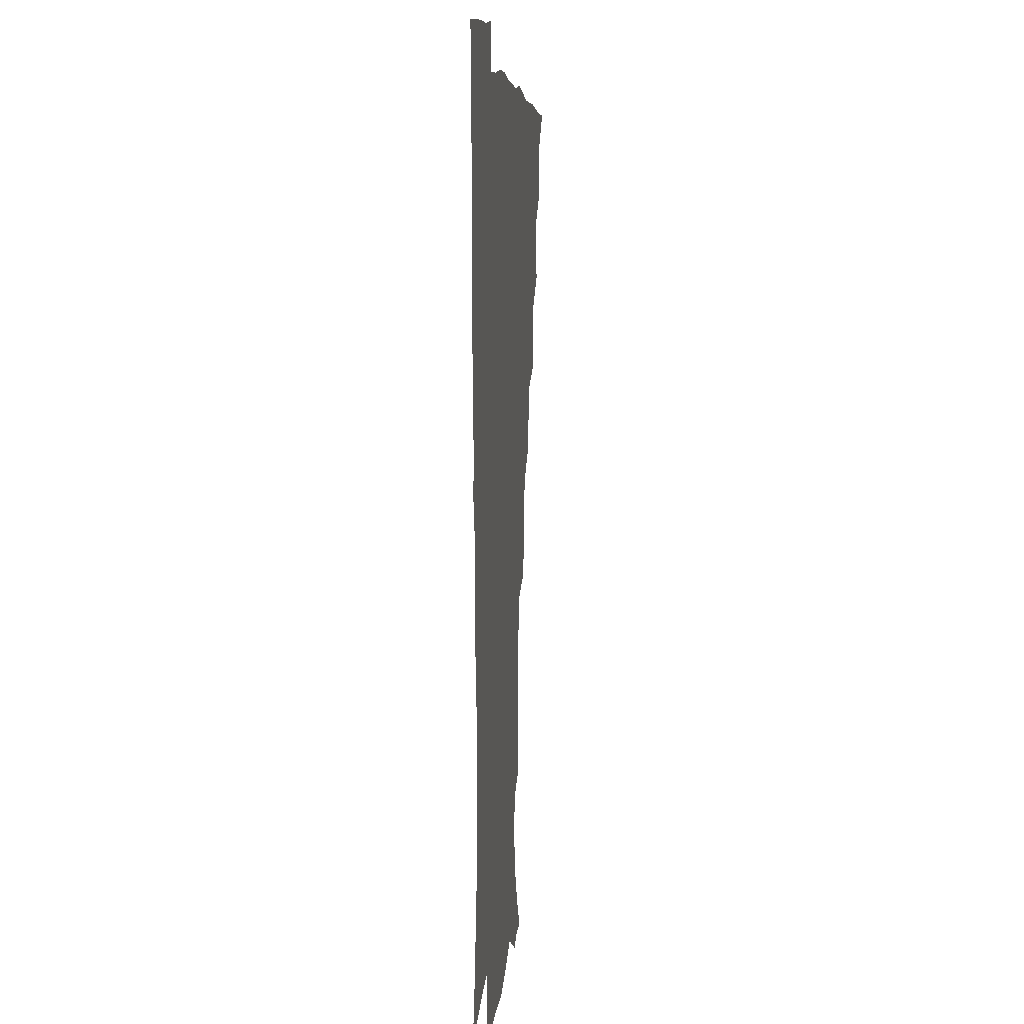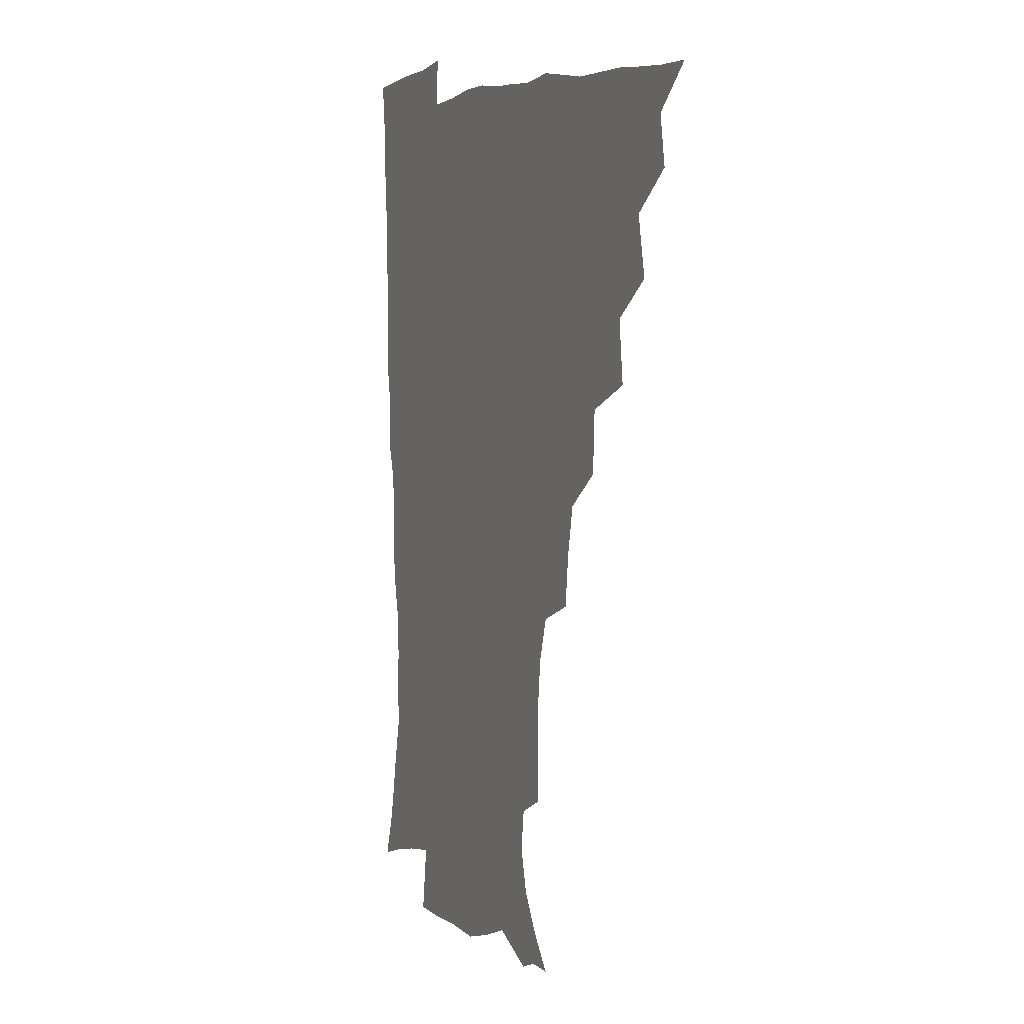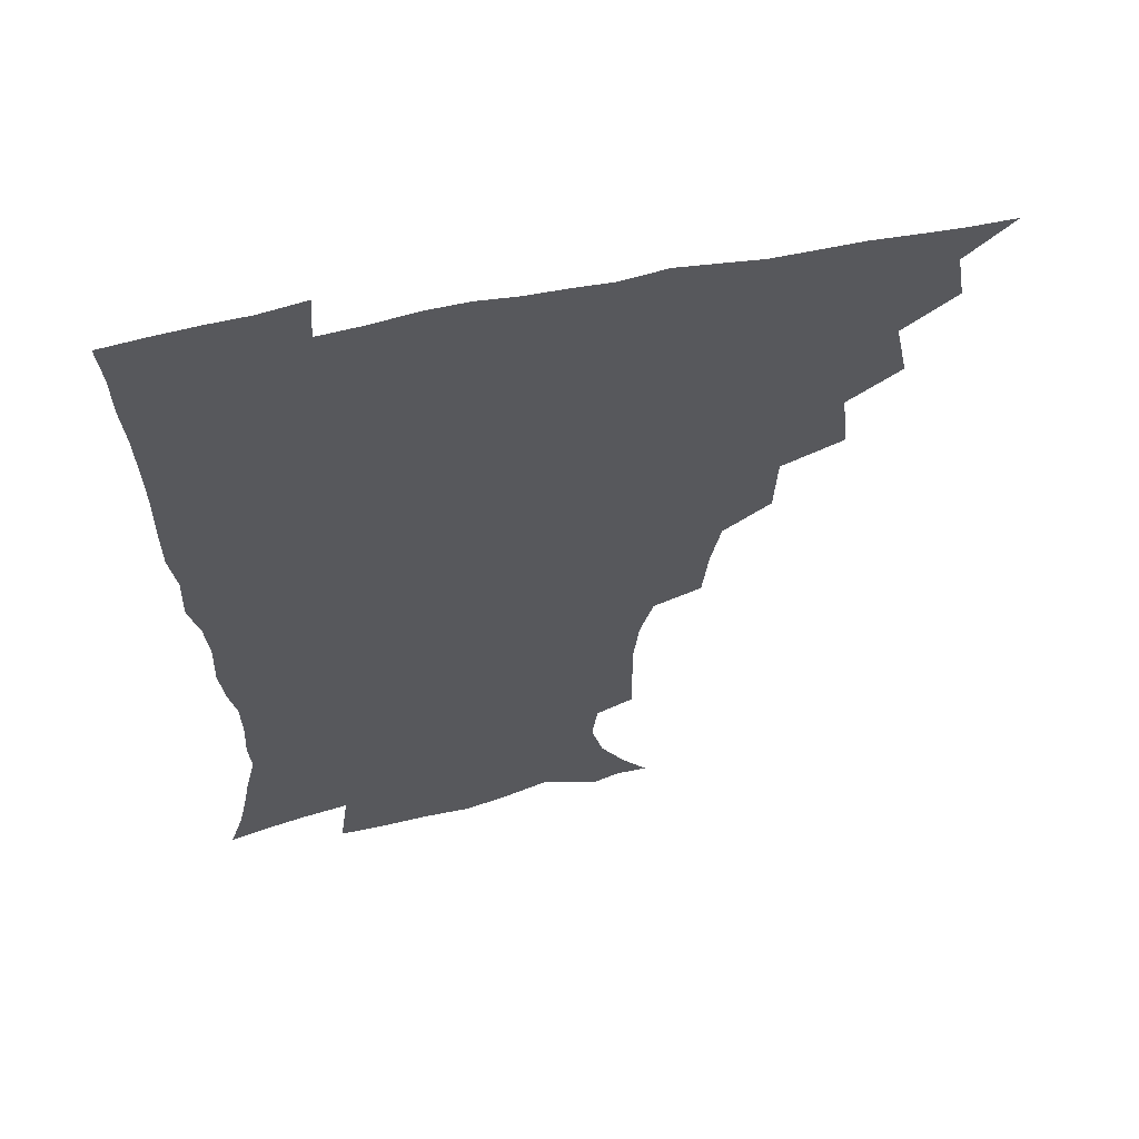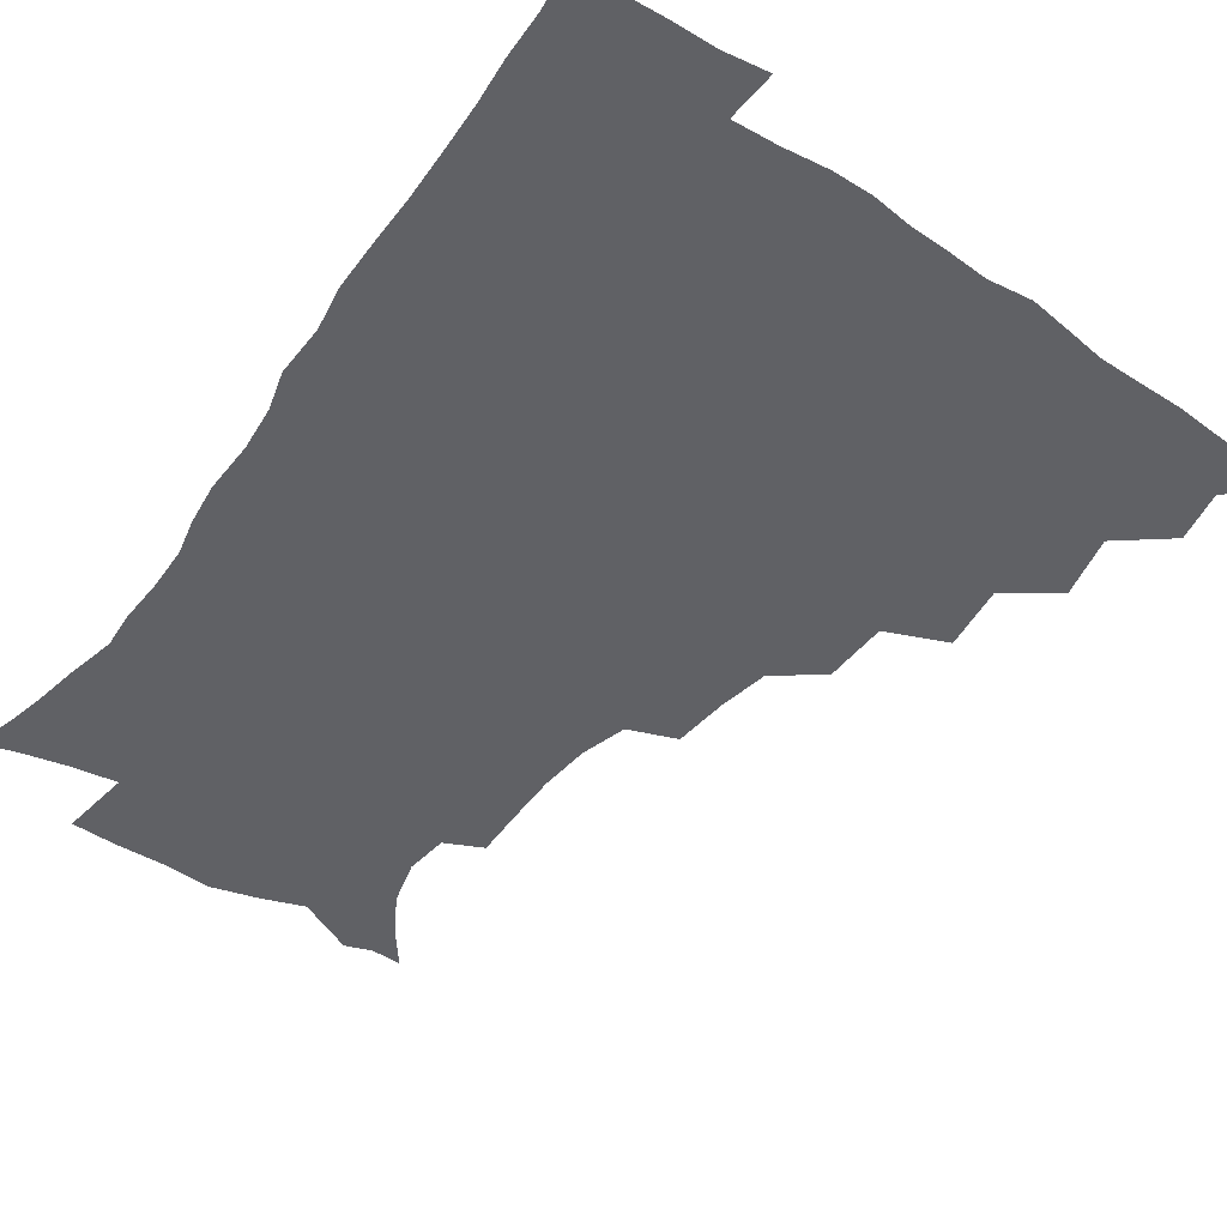
<metadata>
{"format":"obj","ext":"obj","renderer":"f3d","projection":"perspective","resolution":1024,"background":"white","views":[{"elev":6.6,"azim":95.5,"up":"+Y"},{"elev":5.3,"azim":-114.0,"up":"+Y"},{"elev":59.9,"azim":167.8,"up":"+Y"},{"elev":-50.0,"azim":144.6,"up":"+Z"}]}
</metadata>
<code>
v 450.7 494.8 0
v 464 461.6 0
v 467.1 479.2 0
v 467 494.7 0
v 477.8 425.8 0
v 482.2 447.2 0
v 482.8 463.9 0
v 483 479.5 0
v 482.2 495.6 0
v 493.4 390 0
v 496 412.4 0
v 498.3 432.4 0
v 499.3 449.2 0
v 499.3 464.9 0
v 498.2 480.4 0
v 497.2 496.6 0
v 516 358.2 0
v 515 380.7 0
v 515.1 401.4 0
v 516 420.3 0
v 516.3 436.5 0
v 515.2 450.8 0
v 514.3 465.6 0
v 513.5 480.6 0
v 512.5 496.4 0
v 538.2 308.7 0
v 536.1 328 0
v 532.6 345.6 0
v 533.1 371.2 0
v 532 388.9 0
v 530.9 405.3 0
v 530.2 420.7 0
v 530.5 436.5 0
v 530.2 451.5 0
v 529.5 466.1 0
v 528.4 481.1 0
v 527.5 496.3 0
v 561.5 232.7 0
v 561.8 250.8 0
v 561.9 268.2 0
v 560 286 0
v 555.2 302.1 0
v 552 320.6 0
v 550.2 340 0
v 548.8 358.8 0
v 547.1 374.9 0
v 547.2 393.4 0
v 546.8 408.9 0
v 546.7 424 0
v 545.9 438 0
v 546.2 452.3 0
v 544.3 467 0
v 543 481.9 0
v 541.9 498.3 0
v 554.9 169.5 0
v 564.2 181.3 0
v 572.7 195.5 0
v 576.7 211.2 0
v 574.8 226.2 0
v 574.1 245.1 0
v 573.7 262.3 0
v 572.7 279.5 0
v 570 295 0
v 566.8 310.2 0
v 565.1 328.7 0
v 563.5 345.7 0
v 562.9 364.3 0
v 561.6 379.2 0
v 561 394.7 0
v 561.4 411 0
v 561.1 425.3 0
v 561 439.5 0
v 560 453.3 0
v 558.7 467.8 0
v 557.6 482.6 0
v 556 500.1 0
v 565.8 169.6 0
v 577.9 185.8 0
v 585.6 204.2 0
v 587 221 0
v 586.3 237.3 0
v 585.2 252.1 0
v 584.7 269.1 0
v 583.7 287.2 0
v 581.9 303.3 0
v 579.5 316.9 0
v 577.8 333.3 0
v 577.4 351.5 0
v 576.3 366.5 0
v 576 383.1 0
v 575.8 398.1 0
v 575.5 412.4 0
v 575.5 426.8 0
v 575 440 0
v 574.5 453.6 0
v 573.4 467.9 0
v 572.2 482.9 0
v 571.6 498 0
v 575 166 0
v 591.1 189.5 0
v 596.7 208.9 0
v 598.1 227.7 0
v 597.5 243.1 0
v 597 259.6 0
v 596.7 275.9 0
v 594.9 290.6 0
v 593.3 305.9 0
v 592.3 323.2 0
v 591.4 338.6 0
v 590.5 353.6 0
v 589.8 368.4 0
v 589.3 382.5 0
v 589.3 398 0
v 589.3 412.9 0
v 589.1 426.4 0
v 589 440.3 0
v 588.7 453.9 0
v 587.9 468 0
v 587.1 482.4 0
v 585.7 498.8 0
v 595.1 174.9 0
v 605.4 195.2 0
v 608.7 213.7 0
v 609 228.8 0
v 608.6 244.6 0
v 608 258.7 0
v 607.7 279.7 0
v 606.7 294.9 0
v 605.8 309.2 0
v 604.7 324.2 0
v 603.9 339.6 0
v 603.5 355 0
v 603.3 370.3 0
v 603.5 385.7 0
v 603 399 0
v 603.3 414 0
v 603.1 427 0
v 602.9 440.4 0
v 603.1 454.1 0
v 602.4 468.1 0
v 601.2 483.3 0
v 599.8 499.1 0
v 610.2 169.2 0
v 617.7 194.4 0
v 620.1 214.5 0
v 620.6 232.9 0
v 620.1 245.6 0
v 619.7 262.2 0
v 618.9 281.2 0
v 618.4 294.9 0
v 617.7 312 0
v 617.3 326.8 0
v 616.7 340.9 0
v 616.7 355.7 0
v 616.5 371.5 0
v 616.5 386.2 0
v 616.6 399.4 0
v 616.7 413.5 0
v 617.2 427.8 0
v 617.3 440.9 0
v 617.3 454.3 0
v 617 467.9 0
v 616.1 482.4 0
v 613.7 500.7 0
v 626.7 164.2 0
v 630.9 194.3 0
v 632 218.2 0
v 632.1 233.1 0
v 631.8 250.1 0
v 631.7 263.5 0
v 630.6 280.5 0
v 630.3 295.3 0
v 629.8 311.3 0
v 629.5 327.2 0
v 629.5 339.1 0
v 629.3 357.3 0
v 629.4 371.6 0
v 629.6 385.3 0
v 629.9 399.9 0
v 630.2 413.8 0
v 630.6 427.6 0
v 631.1 441.2 0
v 631.5 454.4 0
v 631.2 468.1 0
v 630.1 483.8 0
v 628.2 500.4 0
v 644.7 164.6 0
v 644.8 194.9 0
v 644.5 213.9 0
v 643.8 233 0
v 643.3 248.1 0
v 642.8 267.8 0
v 642.6 281.4 0
v 642.3 295.8 0
v 642 310.6 0
v 641.6 327.1 0
v 642.1 340.5 0
v 642.1 356.4 0
v 642.3 370.7 0
v 642.7 384.8 0
v 643 399.9 0
v 643.6 413.7 0
v 644 427.8 0
v 644.6 440.9 0
v 645.4 454.4 0
v 645.4 468.3 0
v 645.5 482.6 0
v 644.4 498.2 0
v 662 163.6 0
v 659.2 191.7 0
v 657 213 0
v 655.7 231.5 0
v 655.1 247.8 0
v 654.7 263.7 0
v 654.1 280.4 0
v 654.1 294.8 0
v 654.1 309.5 0
v 654.1 324.7 0
v 655.3 337.1 0
v 654.6 355 0
v 655.2 369.2 0
v 655.8 383.3 0
v 656.7 397.3 0
v 656.8 412.7 0
v 657.7 426.3 0
v 658.5 439.6 0
v 659.2 454.6 0
v 659.7 468 0
v 660.5 481.9 0
v 660 497.1 0
v 658.8 514.5 0
v 677.9 163.7 0
v 674.4 188.9 0
v 670.9 208.6 0
v 668.3 227.7 0
v 667 245 0
v 665.9 262.4 0
v 665.7 277.9 0
v 665.7 293.2 0
v 666.1 307.3 0
v 666.8 321.3 0
v 667.3 336.4 0
v 667.5 351.9 0
v 668.4 366 0
v 669.4 380.1 0
v 669.5 396.3 0
v 670.4 410.5 0
v 670.9 425.6 0
v 672.1 439.1 0
v 672.7 453.9 0
v 673.8 467.4 0
v 674.7 481.4 0
v 675.4 495.4 0
v 674.8 512 0
v 690.9 185.9 0
v 684.7 205.7 0
v 680.9 224.6 0
v 679.2 240.9 0
v 678.4 256.5 0
v 677.7 272.8 0
v 677.7 288.4 0
v 678.3 302.8 0
v 679.2 317.2 0
v 680 332.1 0
v 680.8 346.8 0
v 681.6 362 0
v 682.2 377.8 0
v 682.4 393.8 0
v 683.8 408 0
v 684.8 422.6 0
v 685.9 437.1 0
v 686.2 452.9 0
v 687.8 466.6 0
v 688.8 480.6 0
v 689.7 494.7 0
v 689.7 511.5 0
v 706 182.2 0
v 699.1 201 0
v 695 218 0
v 692.4 234.3 0
v 691.2 249.4 0
v 690 266.2 0
v 690.6 280.3 0
v 690.5 296.5 0
v 692.3 310.1 0
v 693.2 325.3 0
v 693.1 342.1 0
v 695.2 355.8 0
v 696.3 371.5 0
v 697.9 386.3 0
v 697.7 403.5 0
v 698.6 419.2 0
v 699.6 434.7 0
v 701 449.7 0
v 701.5 465.6 0
v 703.3 479.5 0
v 703.8 493.8 0
v 704.8 510.4 0
v 720.1 177.7 0
v 715.1 193 0
v 712 206.9 0
v 709.3 221.5 0
v 705.3 239.1 0
v 706.2 251.4 0
v 705.4 267.3 0
v 705.7 282.8 0
v 708.5 295.6 0
v 710.2 310.2 0
v 709.6 328.4 0
v 711 344.1 0
v 714.7 357.6 0
v 714.1 376 0
v 716.5 391.1 0
v 716.6 408.7 0
v 716.3 426.8 0
v 716.8 444.5 0
v 717.4 461.7 0
v 718.8 477.6 0
v 719.1 493.4 0
v 720.6 508.7 0
f 3 4 1
f 6 7 2
f 2 7 3
f 7 8 3
f 3 8 4
f 8 9 4
f 11 12 5
f 5 12 6
f 12 13 6
f 6 13 7
f 13 14 7
f 7 14 8
f 14 15 8
f 8 15 9
f 15 16 9
f 18 19 10
f 10 19 11
f 19 20 11
f 11 20 12
f 20 21 12
f 12 21 13
f 21 22 13
f 13 22 14
f 22 23 14
f 14 23 15
f 23 24 15
f 15 24 16
f 24 25 16
f 28 29 17
f 17 29 18
f 29 30 18
f 18 30 19
f 30 31 19
f 19 31 20
f 31 32 20
f 20 32 21
f 32 33 21
f 21 33 22
f 33 34 22
f 22 34 23
f 34 35 23
f 23 35 24
f 35 36 24
f 24 36 25
f 36 37 25
f 42 43 26
f 26 43 27
f 43 44 27
f 27 44 28
f 44 45 28
f 28 45 29
f 45 46 29
f 29 46 30
f 46 47 30
f 30 47 31
f 47 48 31
f 31 48 32
f 48 49 32
f 32 49 33
f 49 50 33
f 33 50 34
f 50 51 34
f 34 51 35
f 51 52 35
f 35 52 36
f 52 53 36
f 36 53 37
f 53 54 37
f 59 60 38
f 38 60 39
f 60 61 39
f 39 61 40
f 61 62 40
f 40 62 41
f 62 63 41
f 41 63 42
f 63 64 42
f 42 64 43
f 64 65 43
f 43 65 44
f 65 66 44
f 44 66 45
f 66 67 45
f 45 67 46
f 67 68 46
f 46 68 47
f 68 69 47
f 47 69 48
f 69 70 48
f 48 70 49
f 70 71 49
f 49 71 50
f 71 72 50
f 50 72 51
f 72 73 51
f 51 73 52
f 73 74 52
f 52 74 53
f 74 75 53
f 53 75 54
f 75 76 54
f 55 77 56
f 77 78 56
f 56 78 57
f 78 79 57
f 57 79 58
f 79 80 58
f 58 80 59
f 80 81 59
f 59 81 60
f 81 82 60
f 60 82 61
f 82 83 61
f 61 83 62
f 83 84 62
f 62 84 63
f 84 85 63
f 63 85 64
f 85 86 64
f 64 86 65
f 86 87 65
f 65 87 66
f 87 88 66
f 66 88 67
f 88 89 67
f 67 89 68
f 89 90 68
f 68 90 69
f 90 91 69
f 69 91 70
f 91 92 70
f 70 92 71
f 92 93 71
f 71 93 72
f 93 94 72
f 72 94 73
f 94 95 73
f 73 95 74
f 95 96 74
f 74 96 75
f 96 97 75
f 75 97 76
f 97 98 76
f 77 99 78
f 99 100 78
f 78 100 79
f 100 101 79
f 79 101 80
f 101 102 80
f 80 102 81
f 102 103 81
f 81 103 82
f 103 104 82
f 82 104 83
f 104 105 83
f 83 105 84
f 105 106 84
f 84 106 85
f 106 107 85
f 85 107 86
f 107 108 86
f 86 108 87
f 108 109 87
f 87 109 88
f 109 110 88
f 88 110 89
f 110 111 89
f 89 111 90
f 111 112 90
f 90 112 91
f 112 113 91
f 91 113 92
f 113 114 92
f 92 114 93
f 114 115 93
f 93 115 94
f 115 116 94
f 94 116 95
f 116 117 95
f 95 117 96
f 117 118 96
f 96 118 97
f 118 119 97
f 97 119 98
f 119 120 98
f 99 121 100
f 121 122 100
f 100 122 101
f 122 123 101
f 101 123 102
f 123 124 102
f 102 124 103
f 124 125 103
f 103 125 104
f 125 126 104
f 104 126 105
f 126 127 105
f 105 127 106
f 127 128 106
f 106 128 107
f 128 129 107
f 107 129 108
f 129 130 108
f 108 130 109
f 130 131 109
f 109 131 110
f 131 132 110
f 110 132 111
f 132 133 111
f 111 133 112
f 133 134 112
f 112 134 113
f 134 135 113
f 113 135 114
f 135 136 114
f 114 136 115
f 136 137 115
f 115 137 116
f 137 138 116
f 116 138 117
f 138 139 117
f 117 139 118
f 139 140 118
f 118 140 119
f 140 141 119
f 119 141 120
f 141 142 120
f 121 143 122
f 143 144 122
f 122 144 123
f 144 145 123
f 123 145 124
f 145 146 124
f 124 146 125
f 146 147 125
f 125 147 126
f 147 148 126
f 126 148 127
f 148 149 127
f 127 149 128
f 149 150 128
f 128 150 129
f 150 151 129
f 129 151 130
f 151 152 130
f 130 152 131
f 152 153 131
f 131 153 132
f 153 154 132
f 132 154 133
f 154 155 133
f 133 155 134
f 155 156 134
f 134 156 135
f 156 157 135
f 135 157 136
f 157 158 136
f 136 158 137
f 158 159 137
f 137 159 138
f 159 160 138
f 138 160 139
f 160 161 139
f 139 161 140
f 161 162 140
f 140 162 141
f 162 163 141
f 141 163 142
f 163 164 142
f 143 165 144
f 165 166 144
f 144 166 145
f 166 167 145
f 145 167 146
f 167 168 146
f 146 168 147
f 168 169 147
f 147 169 148
f 169 170 148
f 148 170 149
f 170 171 149
f 149 171 150
f 171 172 150
f 150 172 151
f 172 173 151
f 151 173 152
f 173 174 152
f 152 174 153
f 174 175 153
f 153 175 154
f 175 176 154
f 154 176 155
f 176 177 155
f 155 177 156
f 177 178 156
f 156 178 157
f 178 179 157
f 157 179 158
f 179 180 158
f 158 180 159
f 180 181 159
f 159 181 160
f 181 182 160
f 160 182 161
f 182 183 161
f 161 183 162
f 183 184 162
f 162 184 163
f 184 185 163
f 163 185 164
f 185 186 164
f 165 187 166
f 187 188 166
f 166 188 167
f 188 189 167
f 167 189 168
f 189 190 168
f 168 190 169
f 190 191 169
f 169 191 170
f 191 192 170
f 170 192 171
f 192 193 171
f 171 193 172
f 193 194 172
f 172 194 173
f 194 195 173
f 173 195 174
f 195 196 174
f 174 196 175
f 196 197 175
f 175 197 176
f 197 198 176
f 176 198 177
f 198 199 177
f 177 199 178
f 199 200 178
f 178 200 179
f 200 201 179
f 179 201 180
f 201 202 180
f 180 202 181
f 202 203 181
f 181 203 182
f 203 204 182
f 182 204 183
f 204 205 183
f 183 205 184
f 205 206 184
f 184 206 185
f 206 207 185
f 185 207 186
f 207 208 186
f 187 209 188
f 209 210 188
f 188 210 189
f 210 211 189
f 189 211 190
f 211 212 190
f 190 212 191
f 212 213 191
f 191 213 192
f 213 214 192
f 192 214 193
f 214 215 193
f 193 215 194
f 215 216 194
f 194 216 195
f 216 217 195
f 195 217 196
f 217 218 196
f 196 218 197
f 218 219 197
f 197 219 198
f 219 220 198
f 198 220 199
f 220 221 199
f 199 221 200
f 221 222 200
f 200 222 201
f 222 223 201
f 201 223 202
f 223 224 202
f 202 224 203
f 224 225 203
f 203 225 204
f 225 226 204
f 204 226 205
f 226 227 205
f 205 227 206
f 227 228 206
f 206 228 207
f 228 229 207
f 207 229 208
f 229 230 208
f 209 232 210
f 232 233 210
f 210 233 211
f 233 234 211
f 211 234 212
f 234 235 212
f 212 235 213
f 235 236 213
f 213 236 214
f 236 237 214
f 214 237 215
f 237 238 215
f 215 238 216
f 238 239 216
f 216 239 217
f 239 240 217
f 217 240 218
f 240 241 218
f 218 241 219
f 241 242 219
f 219 242 220
f 242 243 220
f 220 243 221
f 243 244 221
f 221 244 222
f 244 245 222
f 222 245 223
f 245 246 223
f 223 246 224
f 246 247 224
f 224 247 225
f 247 248 225
f 225 248 226
f 248 249 226
f 226 249 227
f 249 250 227
f 227 250 228
f 250 251 228
f 228 251 229
f 251 252 229
f 229 252 230
f 252 253 230
f 230 253 231
f 253 254 231
f 233 255 234
f 255 256 234
f 234 256 235
f 256 257 235
f 235 257 236
f 257 258 236
f 236 258 237
f 258 259 237
f 237 259 238
f 259 260 238
f 238 260 239
f 260 261 239
f 239 261 240
f 261 262 240
f 240 262 241
f 262 263 241
f 241 263 242
f 263 264 242
f 242 264 243
f 264 265 243
f 243 265 244
f 265 266 244
f 244 266 245
f 266 267 245
f 245 267 246
f 267 268 246
f 246 268 247
f 268 269 247
f 247 269 248
f 269 270 248
f 248 270 249
f 270 271 249
f 249 271 250
f 271 272 250
f 250 272 251
f 272 273 251
f 251 273 252
f 273 274 252
f 252 274 253
f 274 275 253
f 253 275 254
f 275 276 254
f 255 277 256
f 277 278 256
f 256 278 257
f 278 279 257
f 257 279 258
f 279 280 258
f 258 280 259
f 280 281 259
f 259 281 260
f 281 282 260
f 260 282 261
f 282 283 261
f 261 283 262
f 283 284 262
f 262 284 263
f 284 285 263
f 263 285 264
f 285 286 264
f 264 286 265
f 286 287 265
f 265 287 266
f 287 288 266
f 266 288 267
f 288 289 267
f 267 289 268
f 289 290 268
f 268 290 269
f 290 291 269
f 269 291 270
f 291 292 270
f 270 292 271
f 292 293 271
f 271 293 272
f 293 294 272
f 272 294 273
f 294 295 273
f 273 295 274
f 295 296 274
f 274 296 275
f 296 297 275
f 275 297 276
f 297 298 276
f 277 299 278
f 299 300 278
f 278 300 279
f 300 301 279
f 279 301 280
f 301 302 280
f 280 302 281
f 302 303 281
f 281 303 282
f 303 304 282
f 282 304 283
f 304 305 283
f 283 305 284
f 305 306 284
f 284 306 285
f 306 307 285
f 285 307 286
f 307 308 286
f 286 308 287
f 308 309 287
f 287 309 288
f 309 310 288
f 288 310 289
f 310 311 289
f 289 311 290
f 311 312 290
f 290 312 291
f 312 313 291
f 291 313 292
f 313 314 292
f 292 314 293
f 314 315 293
f 293 315 294
f 315 316 294
f 294 316 295
f 316 317 295
f 295 317 296
f 317 318 296
f 296 318 297
f 318 319 297
f 297 319 298
f 319 320 298

</code>
